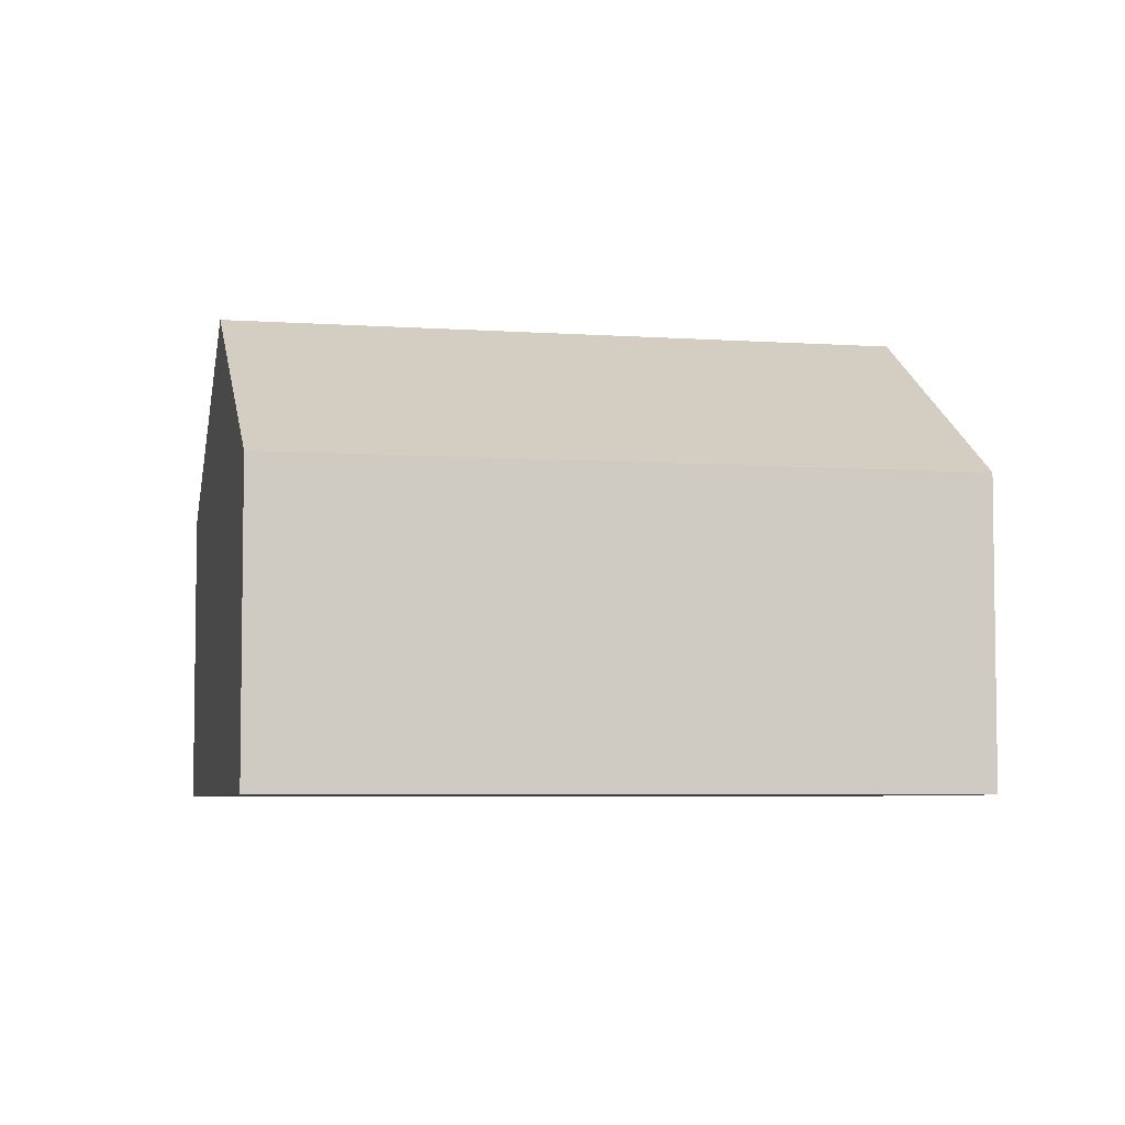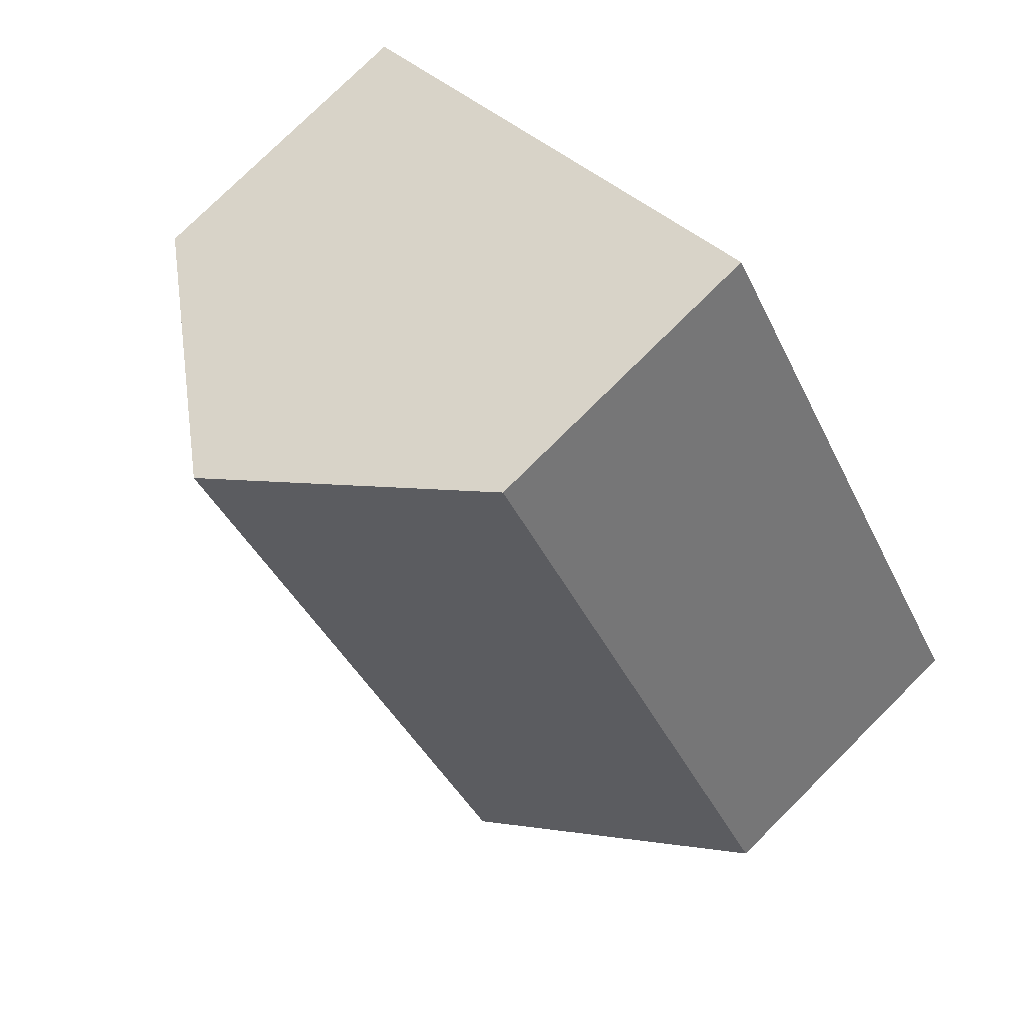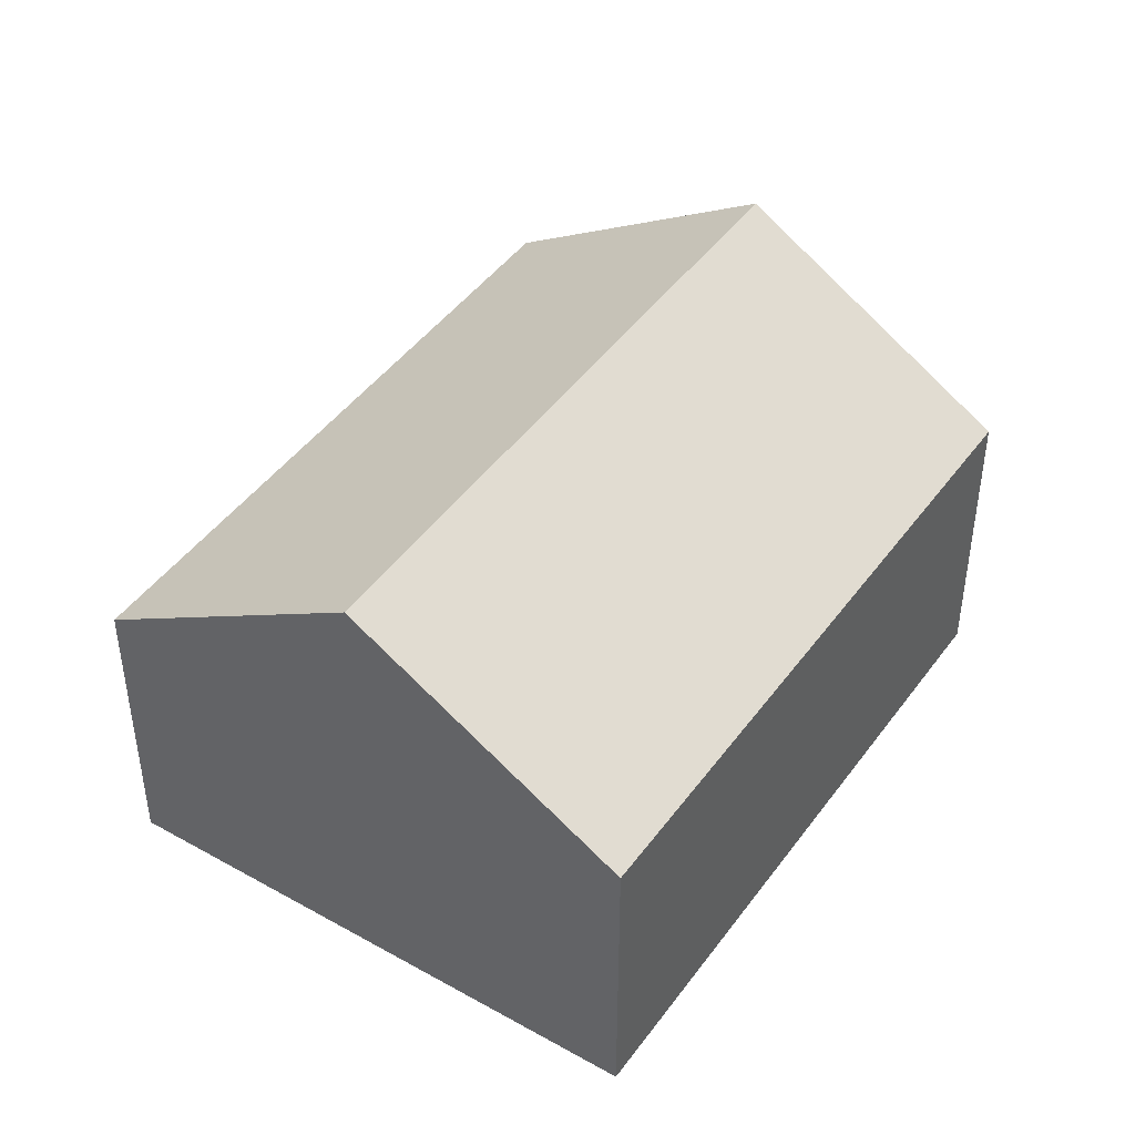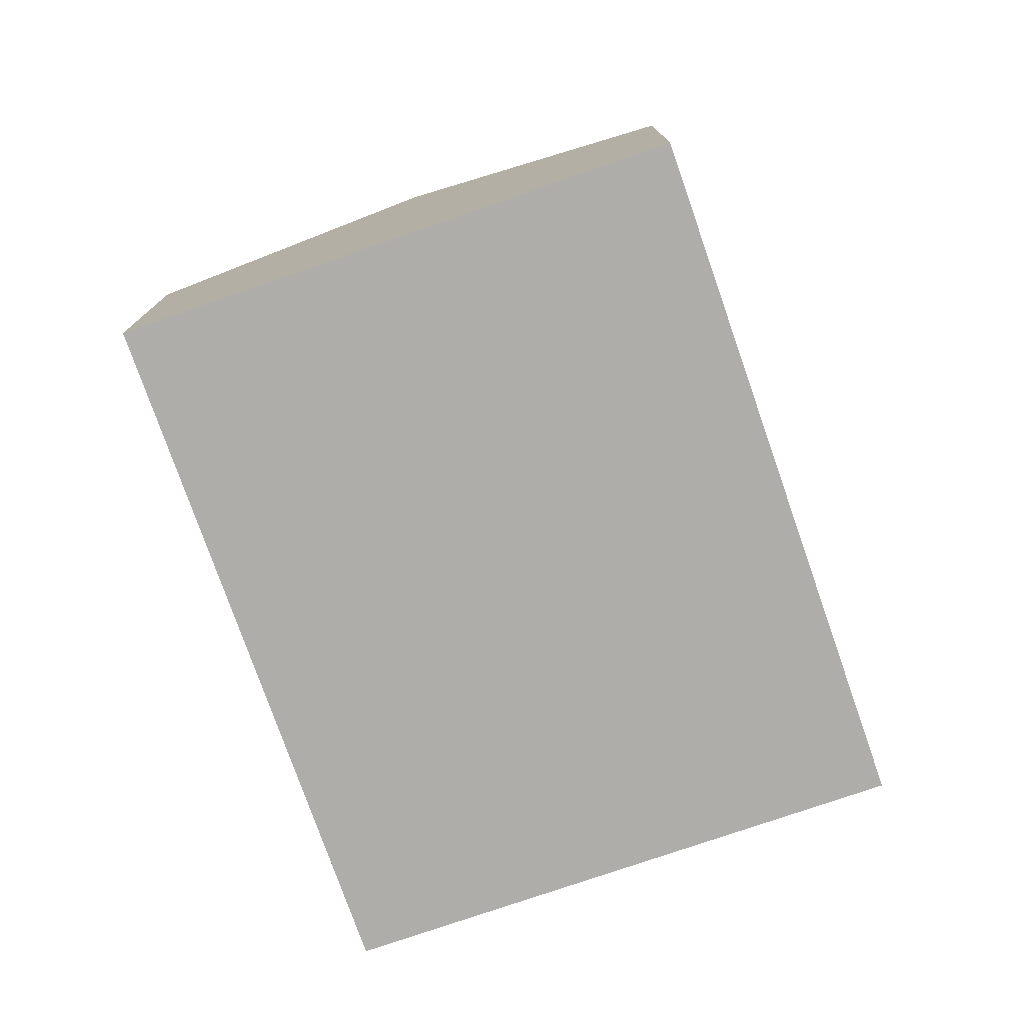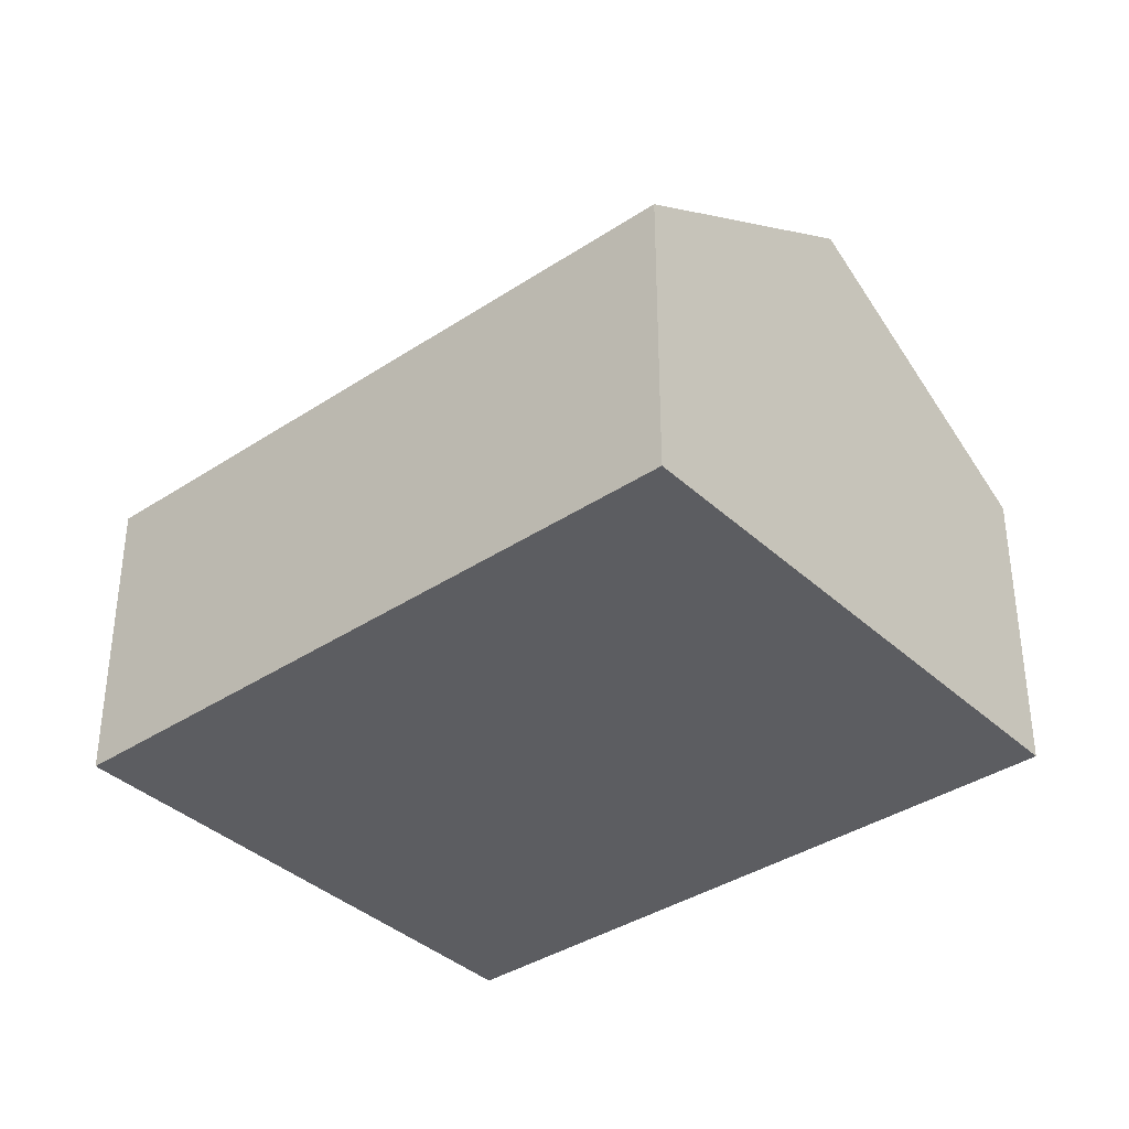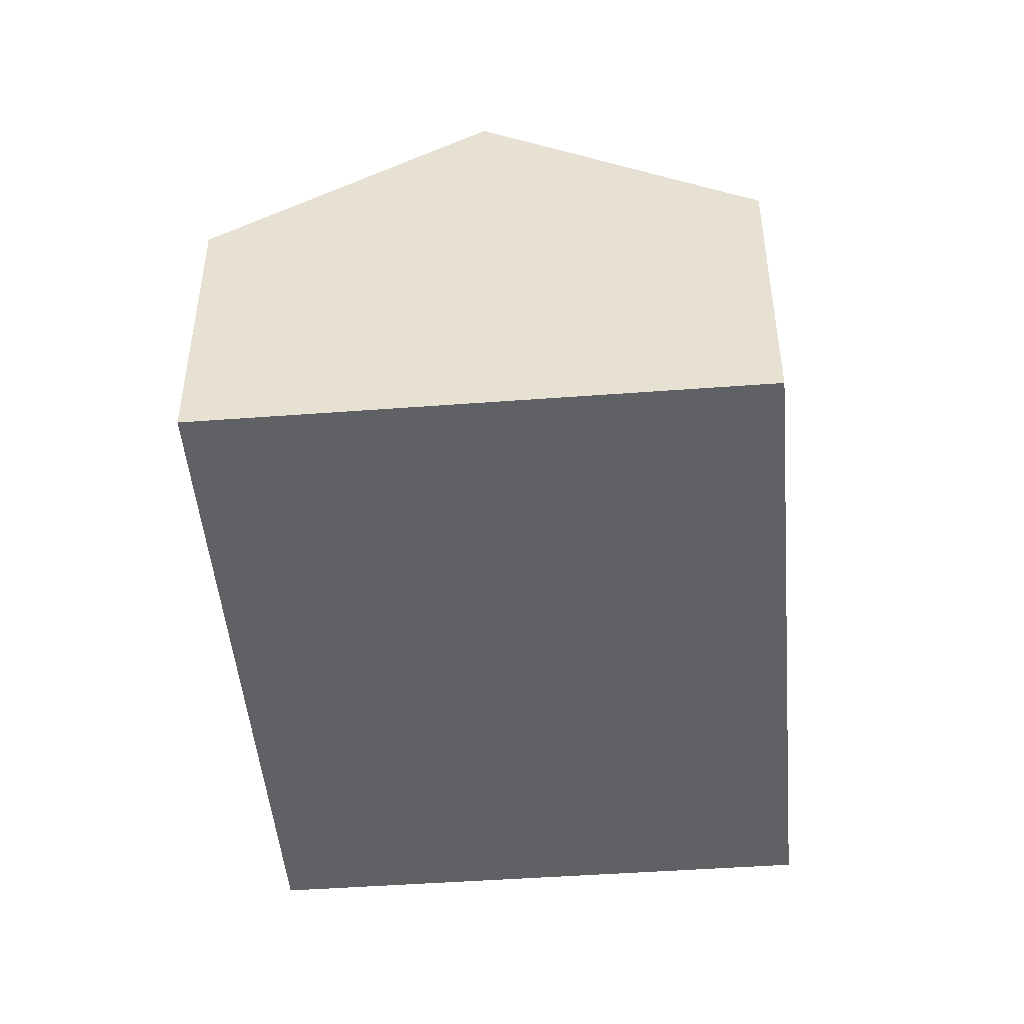
<metadata>
{"format":"obj","ext":"obj","renderer":"f3d","projection":"perspective","resolution":1024,"background":"white","views":[{"elev":-5.5,"azim":110.5,"up":"+Y"},{"elev":77.4,"azim":-134.8,"up":"+Z"},{"elev":44.8,"azim":-113.9,"up":"+Y"},{"elev":-77.3,"azim":51.9,"up":"+Y"},{"elev":-37.1,"azim":-16.9,"up":"+Y"},{"elev":-48.3,"azim":37.6,"up":"+Y"}]}
</metadata>
<code>
v  19.4 6.827 6.318
v  5.406 10.7 -3.508
v  13.96 10.7 9.824
v  10.84 6.827 -7.031
v  0 6.843 4.19e-16
v  8.491 6.802 13.35
v  8.491 -8.176e-16 13.35
v  13.96 -6.015e-16 9.824
v  19.4 -3.869e-16 6.318
v  10.84 4.305e-16 -7.031
v  5.406 2.148e-16 -3.508
v  0 0 0
g defaultobject
f 1 2 3
f 2 1 4
f 5 3 2
f 3 5 6
f 7 3 6
f 3 7 1
f 1 7 8
f 1 8 9
f 9 4 1
f 4 9 10
f 10 2 4
f 2 10 5
f 5 10 11
f 5 11 12
f 12 6 5
f 6 12 7
f 8 10 9
f 10 8 7
f 10 7 11
f 11 7 12

</code>
